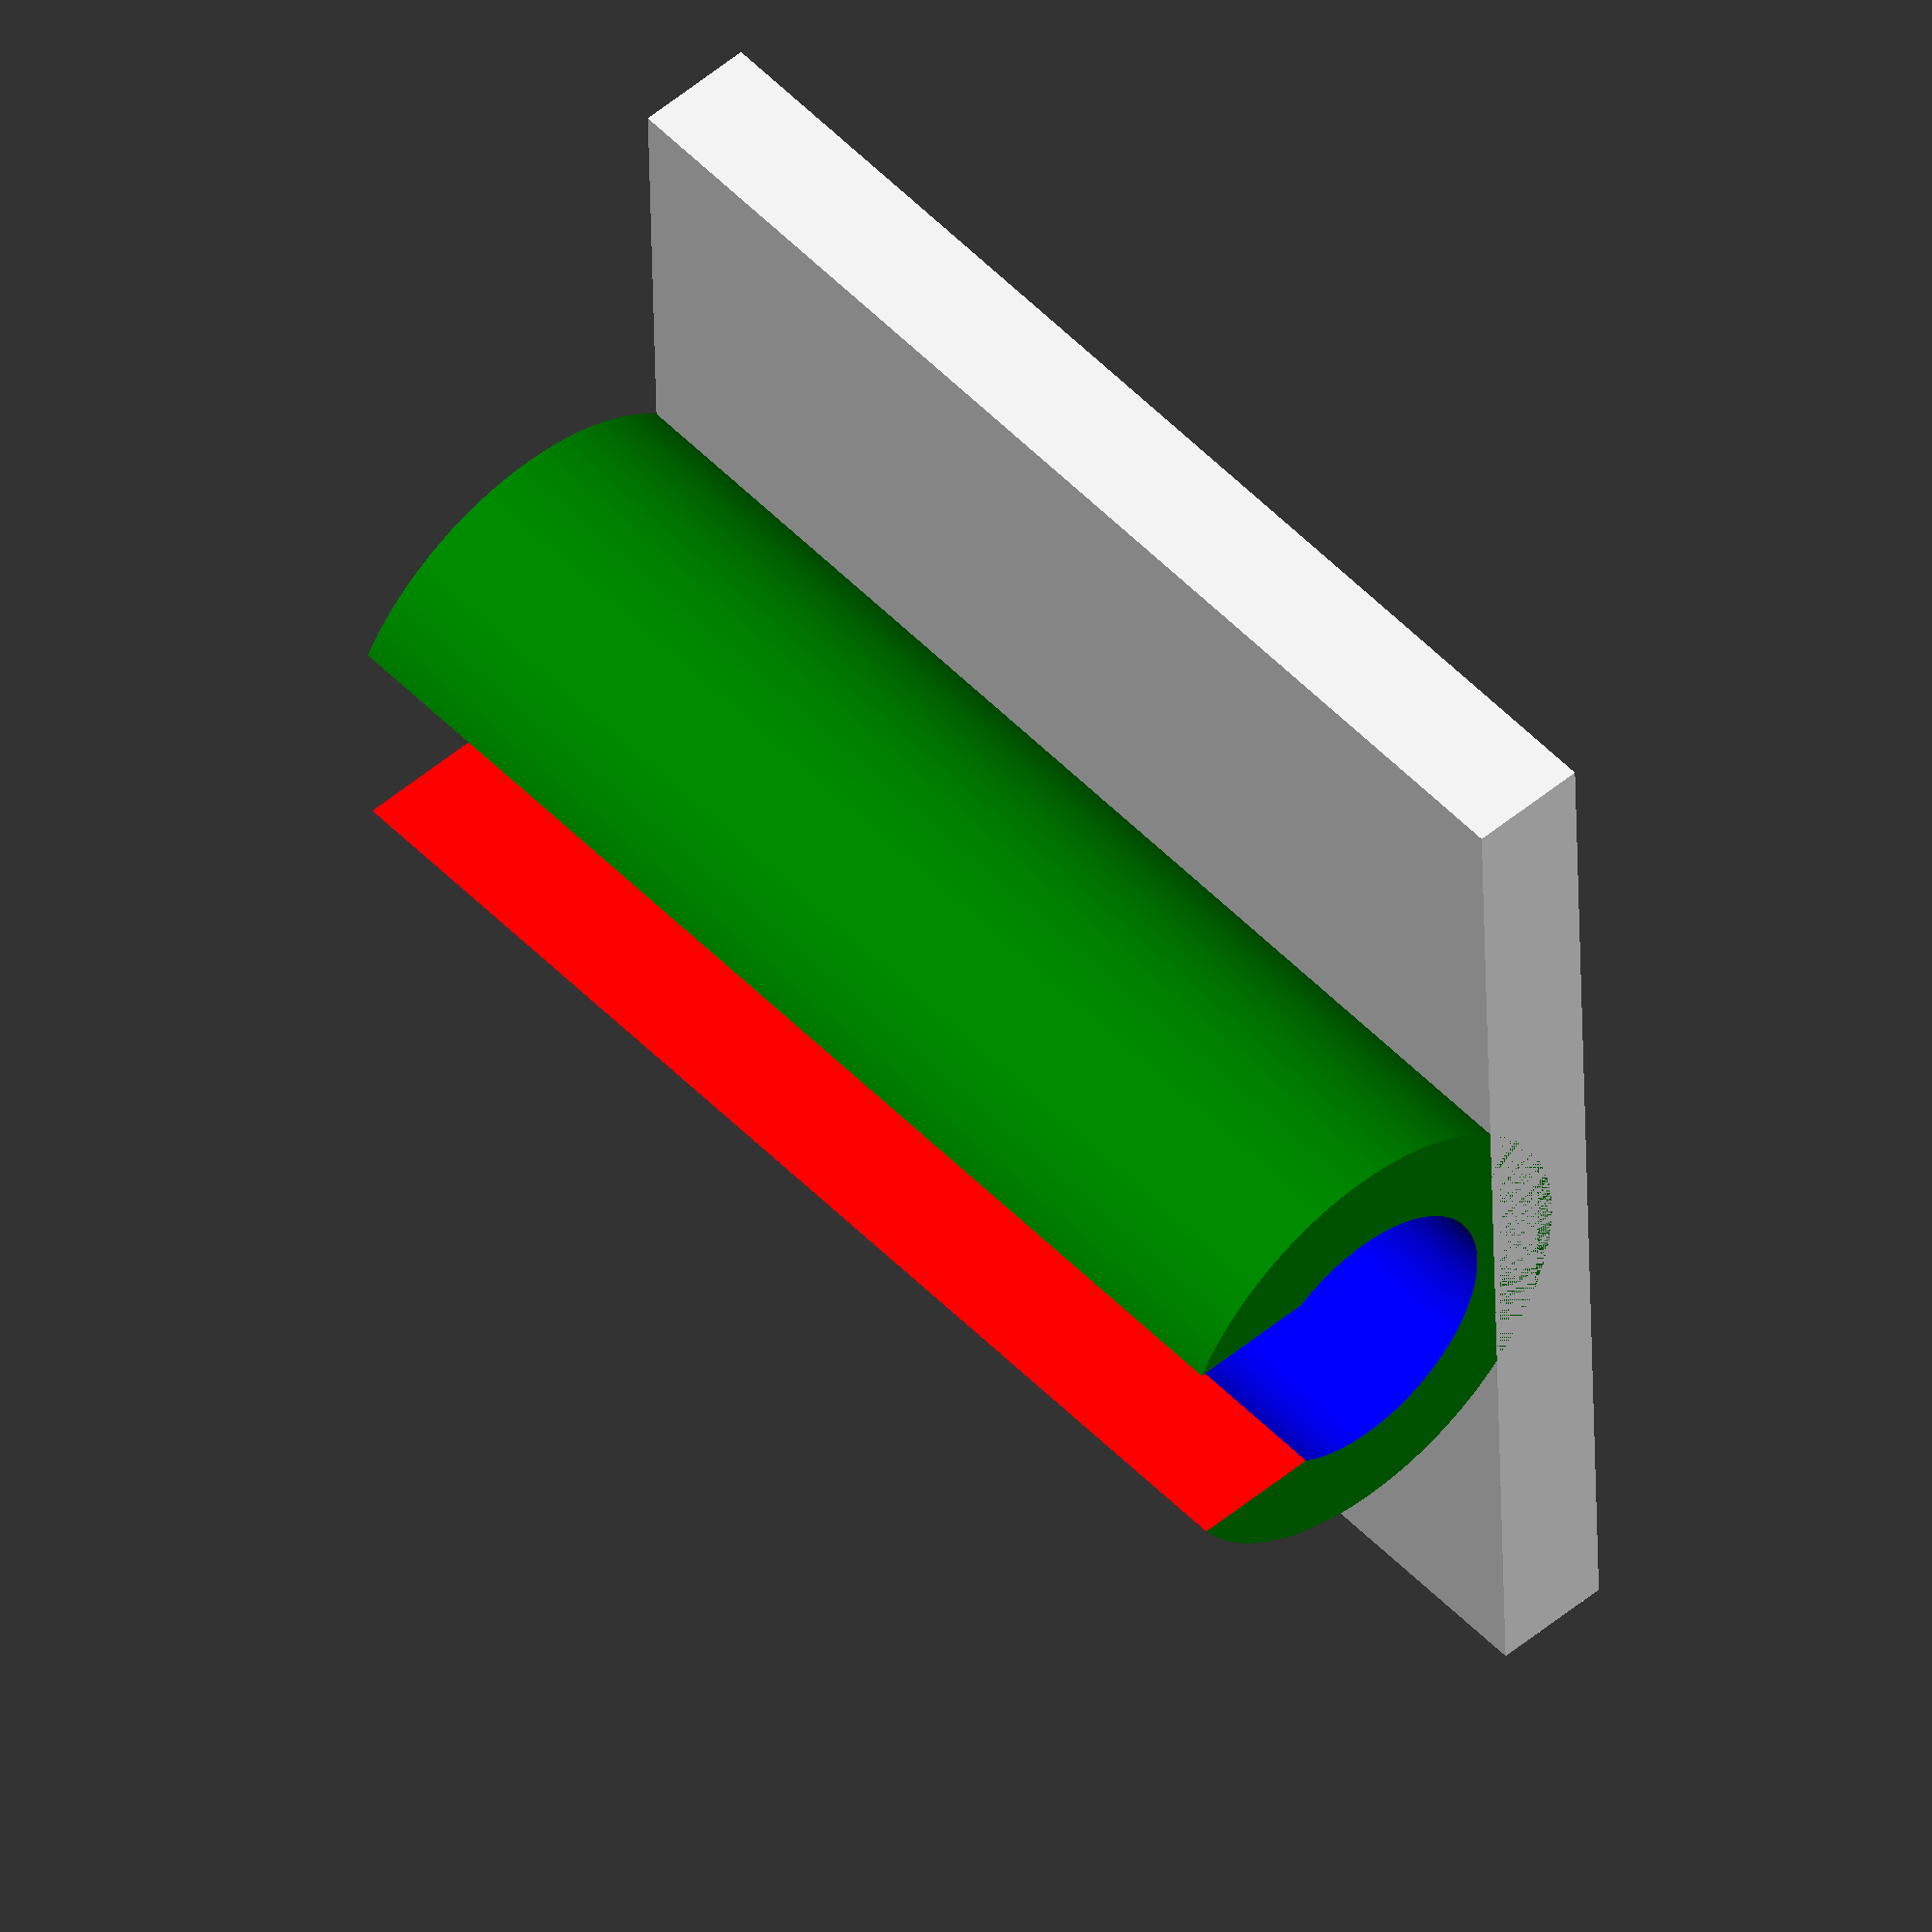
<openscad>
///////////////
// Version 1 of the Customizer version of http://www.thingiverse.com/thing:1693879
// Basic functionality (number or blank, change font)
// Add requests in comments
// TODO: alter clip dimensions/allow for more than 2 numbers (letters too? 3 chars?)
// Please post made pics ;)
//////////////
/* [Hidden] */
$fn=360;
 halign = [
   [-20, "left"],
   [0, "center"],
   [90, "right"]
 ];
  valign = [
   [  0, "top"],
   [ 40, "center"],
   [ 75, "baseline"],
   [110, "bottom"]
 ];

//
/* [Basic Configuration] */
//Choose -1 for blank, otherwise pick a number!
tag_text=7;//[-1:1:99]
font_name="Share Tech Mono"; //[Cousine,Droid Sans Mono,Fira Mono,Inconsolata,Nova Mono,Oxygen Mono,PT Mono,Roboto Mono,Share Tech Mono,Source Code Pro,Space Mono,Ubuntu Mono]

CreateBlank();
echo (str(tag_text));
if ((tag_text)!=-1) 
	{ 
		echo ("False");
		CreateText();
	}    
 module CreateText()
	{	      
	difference()
	{
		cube([21,2,20],center=true) ; //TagFront	
		translate ([0,-0.5,0]) rotate ([90,0,0])linear_extrude(height=1) 
		text(str(tag_text),13,font_name,halign="center",valign="center"); 
	}
}
module CreateBlank()
	{   
		difference(){    
			translate ([0,3.75,0]) color ("green") cylinder(r=4,h=20, center=true); //Clip Outside
			translate ([0,3.75,0]) color("Blue") cylinder(r=2.4,h=22, center=true); //Clip Inside
			translate ([0,6,0]) color("red") cube([4,4,22],center=true); //Clip Opening
		}
	
	if ((tag_text)==-1)
		{
		difference(){
			cube([21,2,20],center=true); //TagFront	
			translate ([0,-1,0]) cube([20.5,0.5,19.5],center=true); //BeveledBlank
			}	
		}
	}
 module cylinder_outer(height,radius,fn){
   fudge = 1/cos(180/fn);
   cylinder(h=height,r=radius*fudge,$fn=fn);}
 module cylinder_mid(height,radius,fn){
   fudge = (1+1/cos(180/fn))/2;
   cylinder(h=height,r=radius*fudge,$fn=fn);}
</openscad>
<views>
elev=309.4 azim=91.4 roll=138.2 proj=o view=wireframe
</views>
